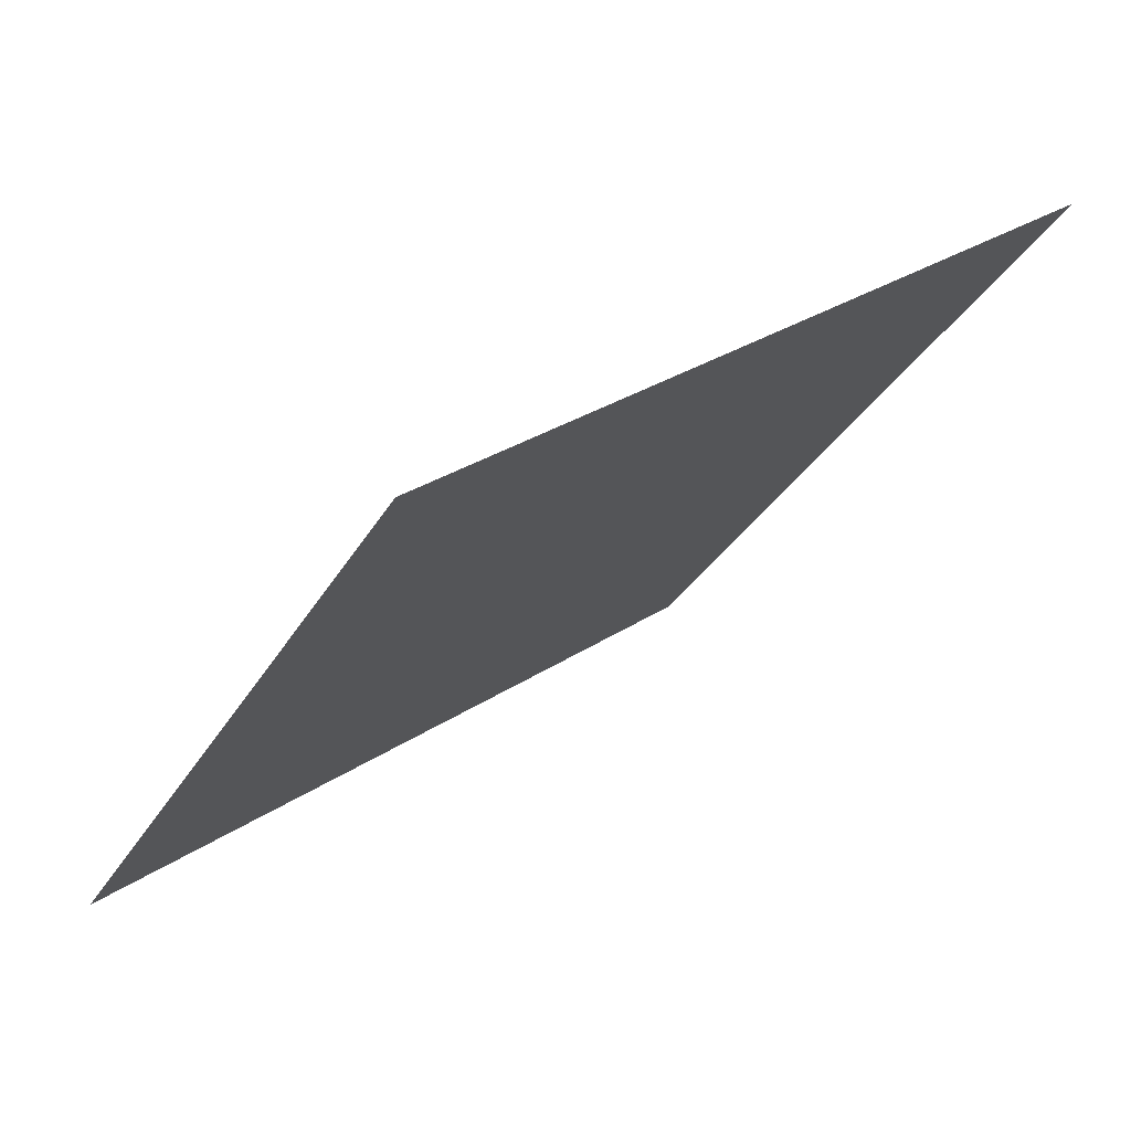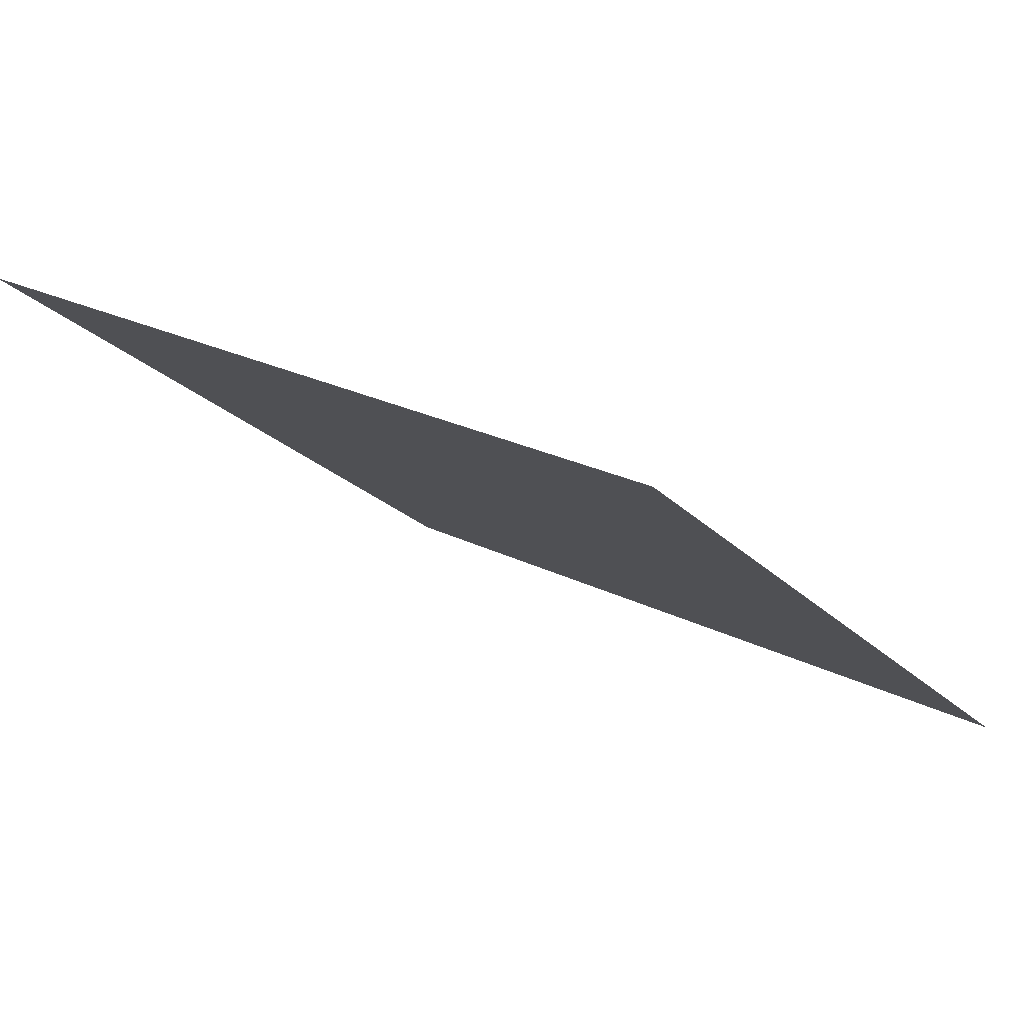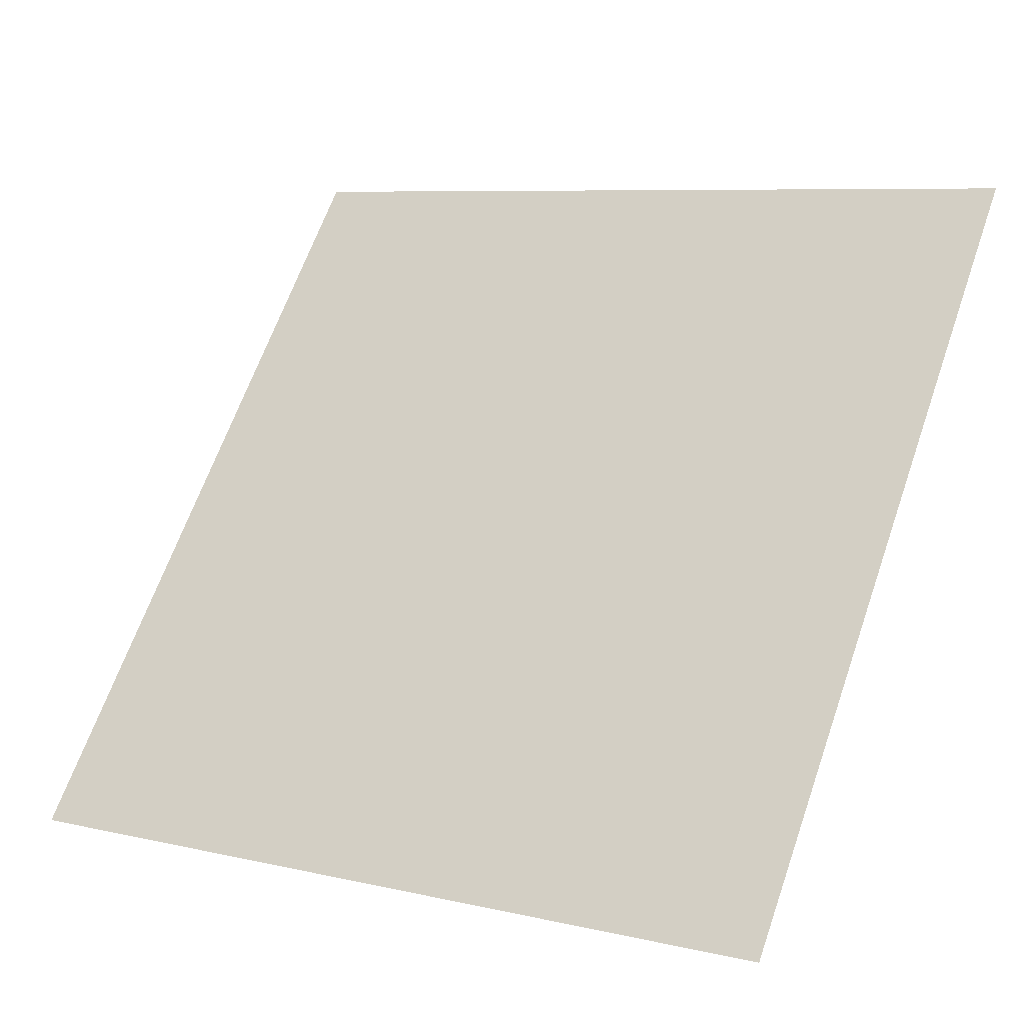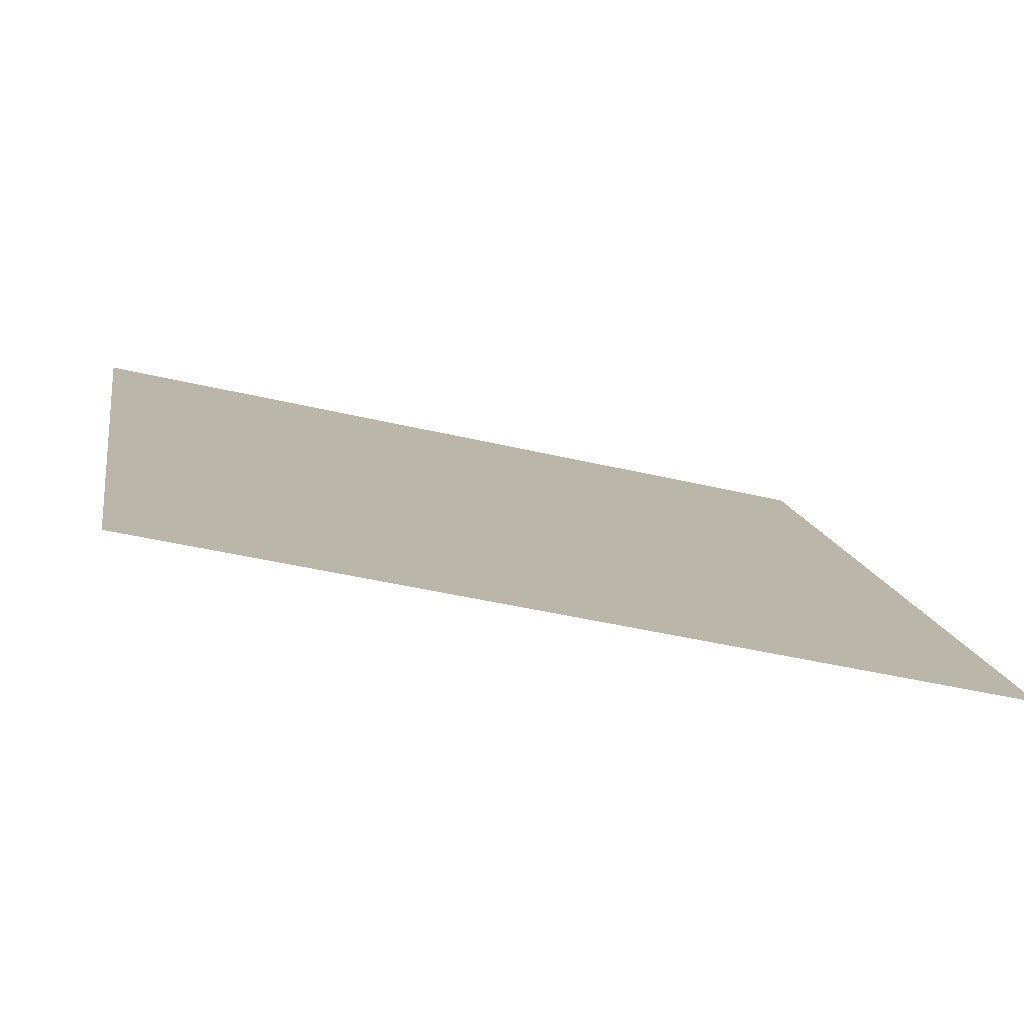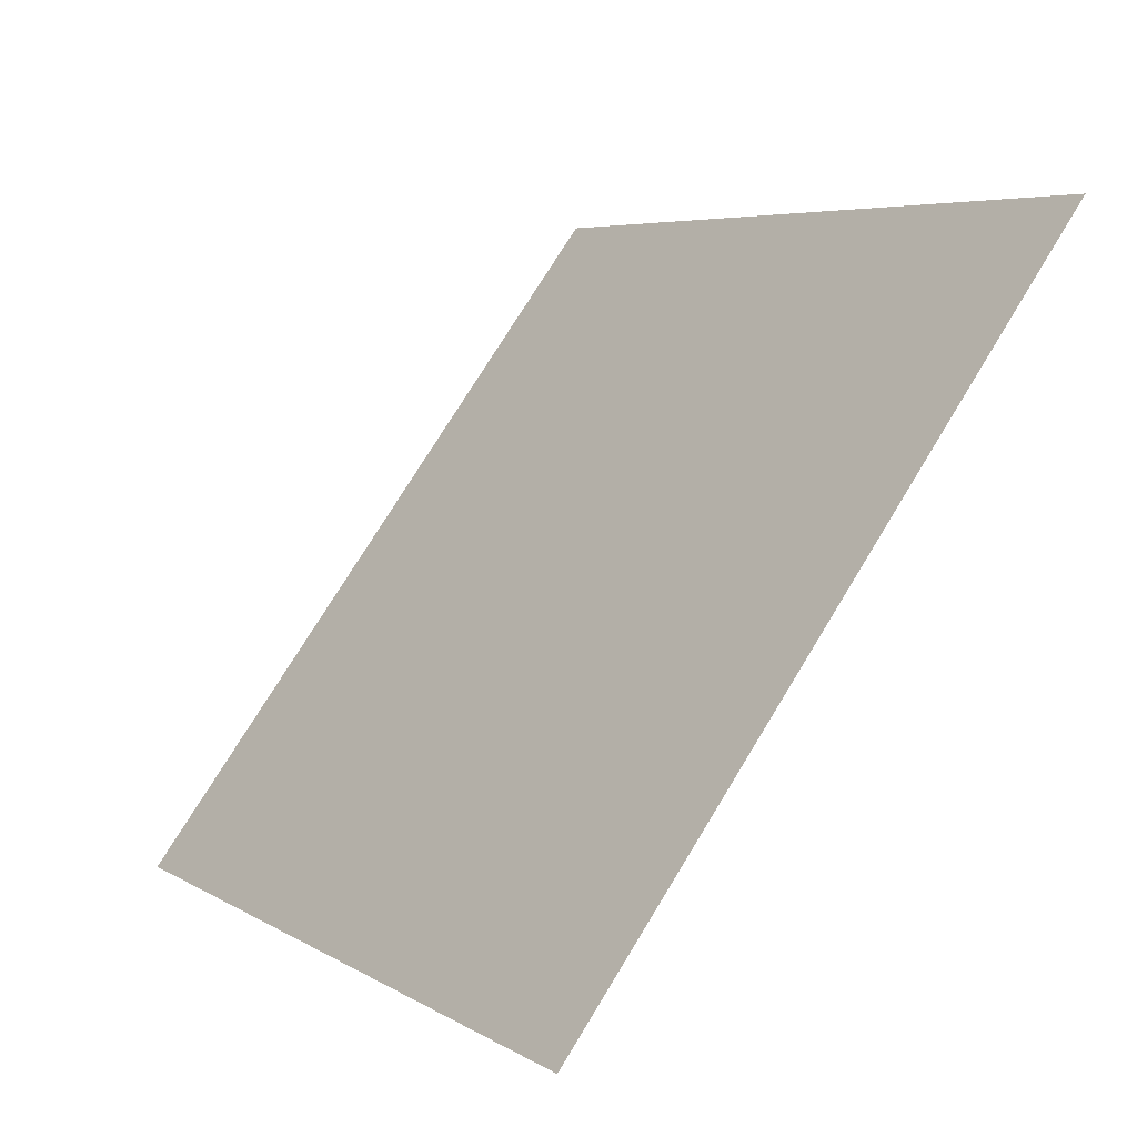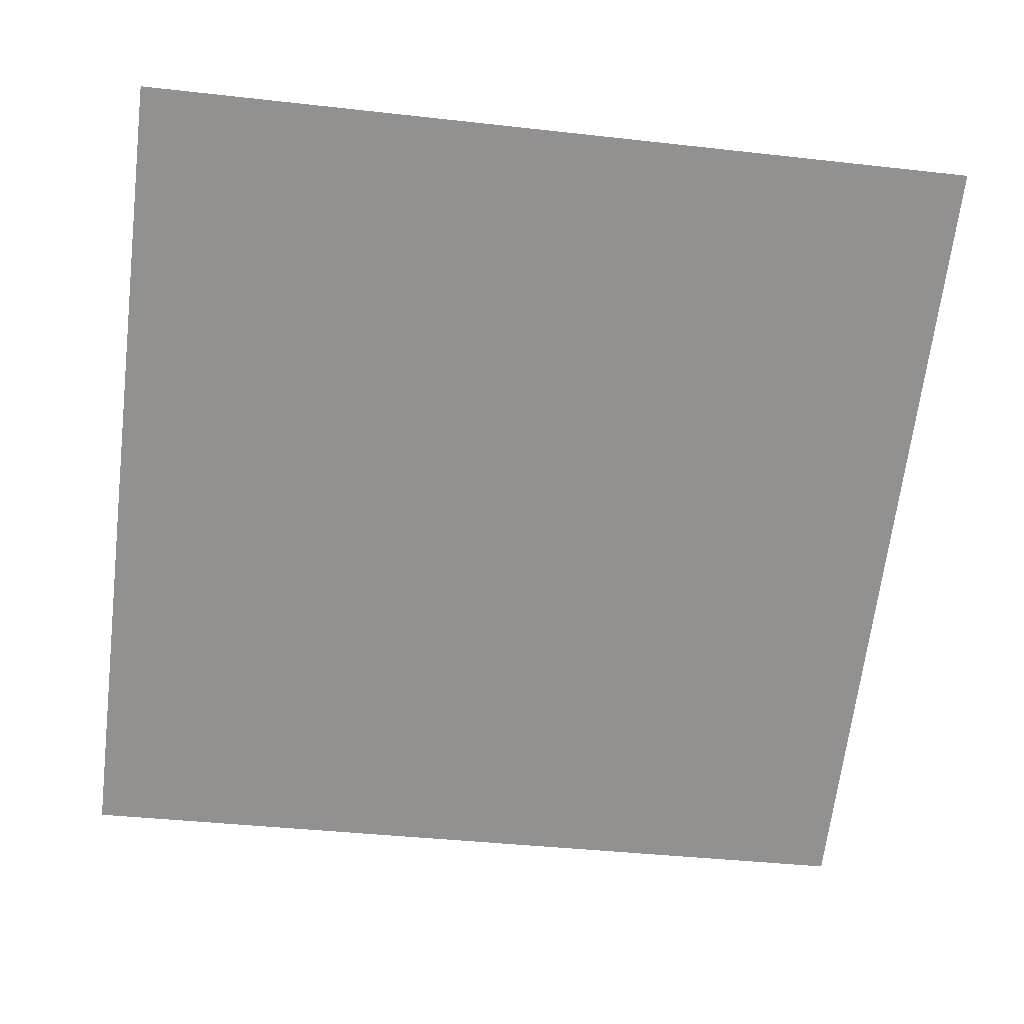
<metadata>
{"format":"obj","ext":"obj","renderer":"f3d","projection":"perspective","resolution":1024,"background":"white","views":[{"elev":-29.6,"azim":-114.5,"up":"+Y"},{"elev":22.5,"azim":39.9,"up":"+Y"},{"elev":6.7,"azim":31.7,"up":"+Z"},{"elev":-41.3,"azim":-17.1,"up":"+Z"},{"elev":4.9,"azim":58.6,"up":"+Z"},{"elev":-29.1,"azim":-7.4,"up":"+Y"}]}
</metadata>
<code>
v 0.128 0.889 0.6479
v 0.1214 0.8892 0.648
v 0.1216 0.8931 0.6532
v 0.1281 0.893 0.6532
f 4 3 2 1

</code>
